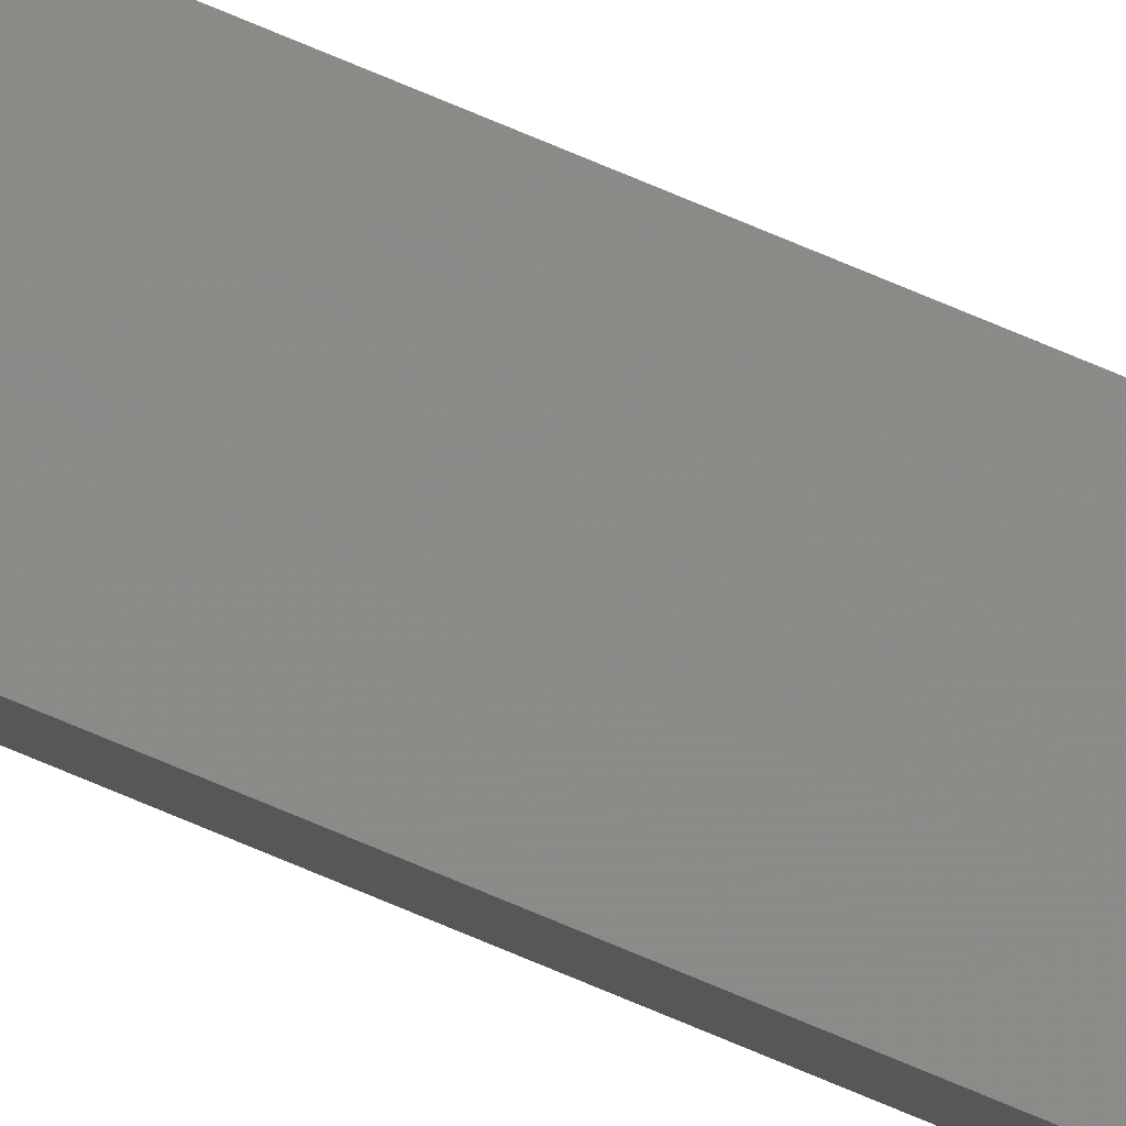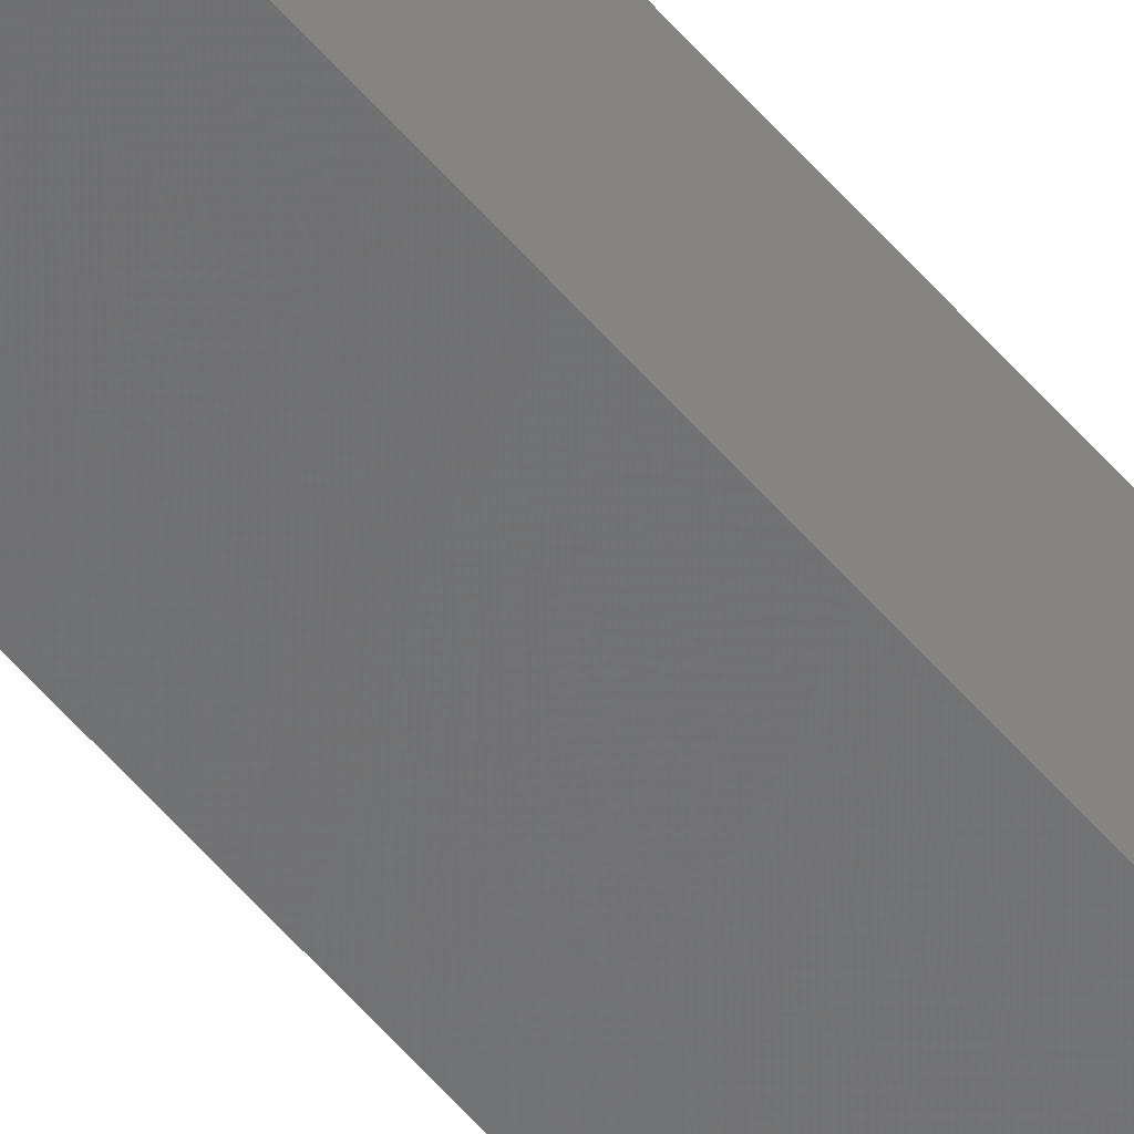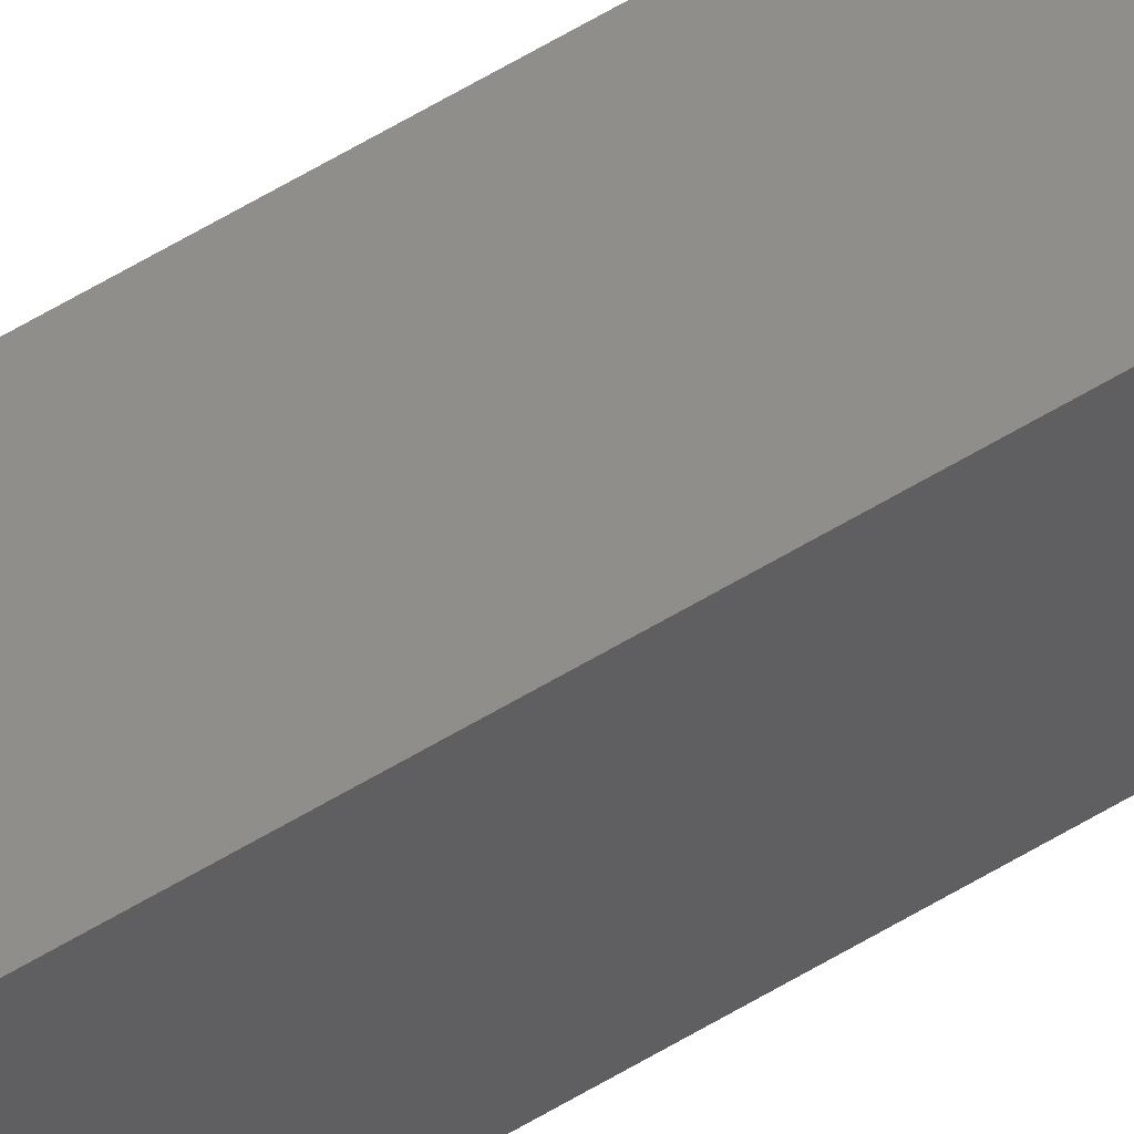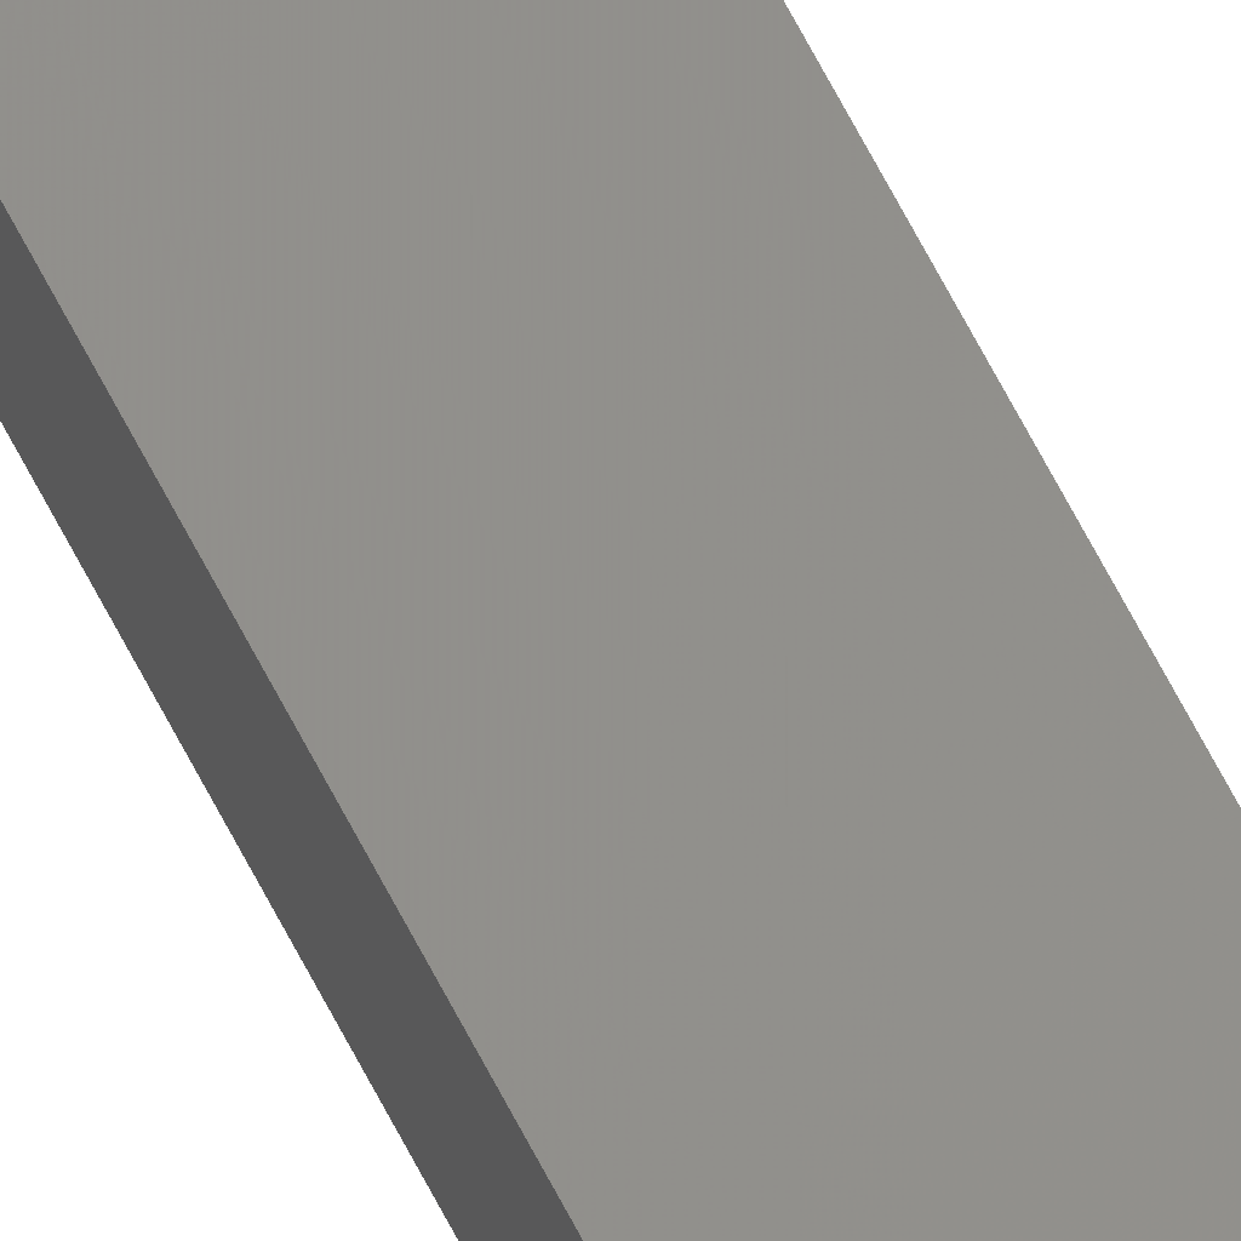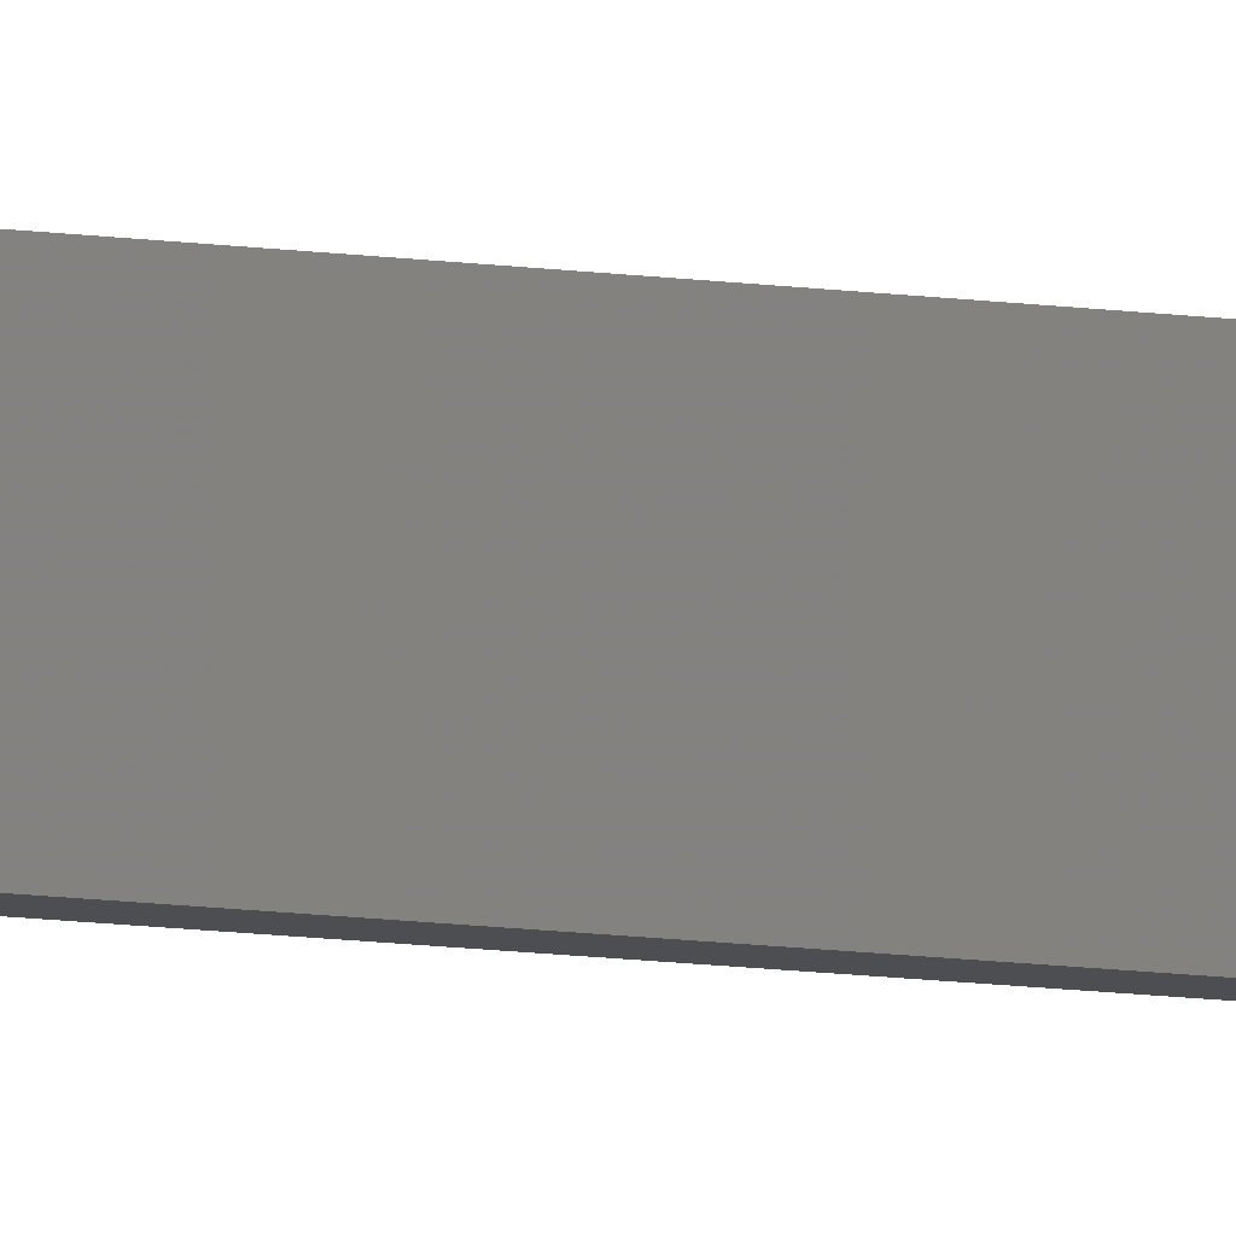
<metadata>
{"format":"stl","ext":"stl","renderer":"f3d","projection":"perspective","resolution":1024,"background":"white","views":[{"elev":78.5,"azim":112.5,"up":"+Y"},{"elev":-60.3,"azim":41.0,"up":"+Y"},{"elev":51.9,"azim":-124.4,"up":"+Y"},{"elev":56.4,"azim":154.9,"up":"+Y"},{"elev":-6.8,"azim":59.1,"up":"+Y"}]}
</metadata>
<code>
# stl→obj: 16 verts, 28 faces
v 9.778 3.861 -389
v 9.758 3.863 -389
v 9.758 3.863 -385.4
v 9.778 3.861 -385.4
v 9.798 3.859 -389
v 9.798 3.859 -385.4
v 9.818 3.857 -385.4
v 9.818 3.857 -389
v 9.812 3.807 -389
v 9.812 3.807 -385.4
v 9.753 3.814 -385.4
v 9.773 3.812 -389
v 9.773 3.812 -385.4
v 9.753 3.814 -389
v 9.793 3.809 -389
v 9.793 3.809 -385.4
f 1 2 3
f 1 3 4
f 5 4 6
f 5 6 7
f 5 1 4
f 8 5 7
f 8 7 9
f 7 10 9
f 11 12 13
f 14 12 11
f 13 15 16
f 16 15 10
f 12 15 13
f 15 9 10
f 14 11 2
f 11 3 2
f 7 16 10
f 6 16 7
f 4 13 16
f 4 16 6
f 3 11 13
f 3 13 4
f 15 8 9
f 15 5 8
f 12 1 15
f 15 1 5
f 14 2 12
f 12 2 1

</code>
